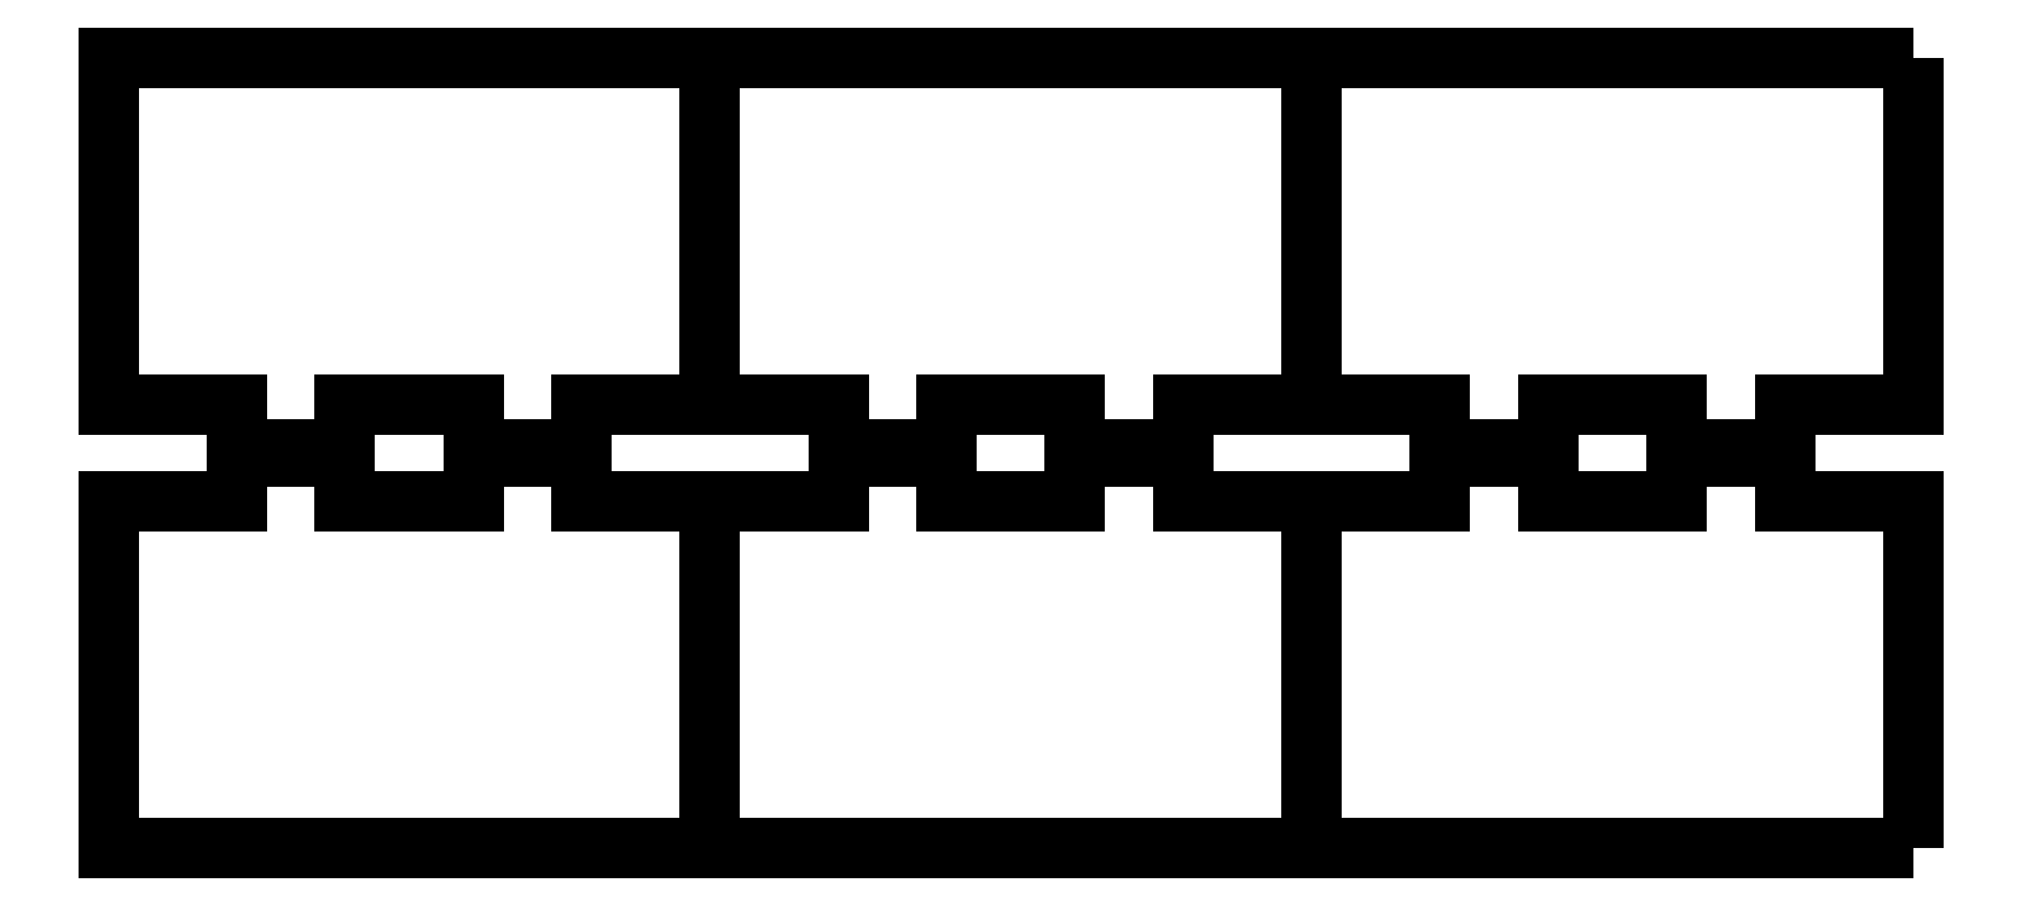
<metadata>
{"format":"dxf","ext":"dxf","renderer":"ezdxf+matplotlib","layout":"modelspace","background":"white","min_lineweight":24,"dpi":150}
</metadata>
<code>
0
SECTION
2
ENTITIES
0
LWPOLYLINE
8
Layer_1
90
12
70
1
10
60.01
20
233.4
30
0
10
20.12
20
233.4
30
0
10
20.12
20
256.4
30
0
10
28.64
20
256.4
30
0
10
28.64
20
259.4
30
0
10
35.81
20
259.4
30
0
10
35.81
20
256.4
30
0
10
44.32
20
256.4
30
0
10
44.32
20
259.4
30
0
10
51.49
20
259.4
30
0
10
51.49
20
256.4
30
0
10
60.01
20
256.4
30
0
0
LWPOLYLINE
8
Layer_1
90
12
70
1
10
99.9
20
233.4
30
0
10
60.01
20
233.4
30
0
10
60.01
20
256.4
30
0
10
68.53
20
256.4
30
0
10
68.53
20
259.4
30
0
10
75.7
20
259.4
30
0
10
75.7
20
256.4
30
0
10
84.22
20
256.4
30
0
10
84.22
20
259.4
30
0
10
91.39
20
259.4
30
0
10
91.39
20
256.4
30
0
10
99.9
20
256.4
30
0
0
LWPOLYLINE
8
Layer_1
90
12
70
1
10
139.8
20
233.4
30
0
10
99.9
20
233.4
30
0
10
99.9
20
256.4
30
0
10
108.4
20
256.4
30
0
10
108.4
20
259.4
30
0
10
115.6
20
259.4
30
0
10
115.6
20
256.4
30
0
10
124.1
20
256.4
30
0
10
124.1
20
259.4
30
0
10
131.3
20
259.4
30
0
10
131.3
20
256.4
30
0
10
139.8
20
256.4
30
0
0
LWPOLYLINE
8
Layer_1
90
12
70
1
10
60.01
20
285.9
30
0
10
20.12
20
285.9
30
0
10
20.12
20
262.9
30
0
10
28.64
20
262.9
30
0
10
28.64
20
259.9
30
0
10
35.81
20
259.9
30
0
10
35.81
20
262.9
30
0
10
44.32
20
262.9
30
0
10
44.32
20
259.9
30
0
10
51.49
20
259.9
30
0
10
51.49
20
262.9
30
0
10
60.01
20
262.9
30
0
0
LWPOLYLINE
8
Layer_1
90
12
70
1
10
99.9
20
285.9
30
0
10
60.01
20
285.9
30
0
10
60.01
20
262.9
30
0
10
68.53
20
262.9
30
0
10
68.53
20
259.9
30
0
10
75.7
20
259.9
30
0
10
75.7
20
262.9
30
0
10
84.22
20
262.9
30
0
10
84.22
20
259.9
30
0
10
91.39
20
259.9
30
0
10
91.39
20
262.9
30
0
10
99.9
20
262.9
30
0
0
LWPOLYLINE
8
Layer_1
90
12
70
1
10
139.8
20
285.9
30
0
10
99.9
20
285.9
30
0
10
99.9
20
262.9
30
0
10
108.4
20
262.9
30
0
10
108.4
20
259.9
30
0
10
115.6
20
259.9
30
0
10
115.6
20
262.9
30
0
10
124.1
20
262.9
30
0
10
124.1
20
259.9
30
0
10
131.3
20
259.9
30
0
10
131.3
20
262.9
30
0
10
139.8
20
262.9
30
0
0
ENDSEC
0
EOF

</code>
